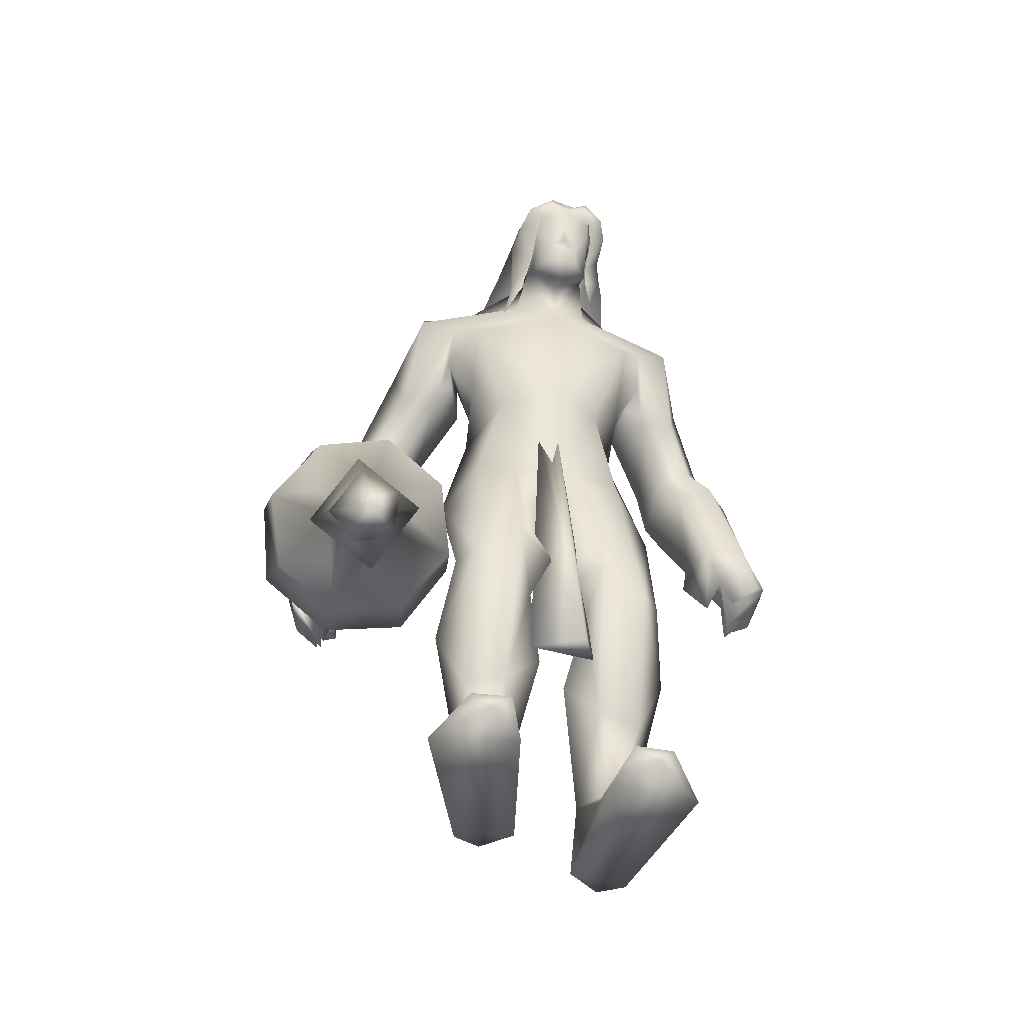
<metadata>
{"format":"obj","ext":"obj","renderer":"f3d","projection":"perspective","resolution":1024,"background":"white","views":[{"elev":-44.9,"azim":76.0,"up":"+Z"}]}
</metadata>
<code>
o body_mesh15-geometry.001
v -0.2075 -0.4459 0.4372
v 0.4726 -0.1633 1.449
v -0.01373 -0.3675 0.425
v -0.0784 -0.4148 1.859
v -0.1485 -0.9257 1.881
v 0.3751 -0.4386 2.262
v 0.315 -0.883 2.316
v 0.7178 -1.083 2.381
v 0.3171 -1.185 1.676
v -0.2694 -0.5845 -0.329
v 0.5372 -0.5246 1.15
v 0.723 -0.3181 2.087
v 1.064 -0.4768 2.638
v 0.7907 -0.1137 2.535
v -0.5595 -0.7192 3.753
v -0.3101 -0.209 3.386
v -0.9396 -0.4882 3.975
v -0.8693 0.04982 4.007
v -0.688 0.03934 4.928
v -0.8888 0.5987 3.997
v -0.3965 0.5844 5.283
v -0.1524 0.8215 5.064
v -0.4666 -0.5411 5.246
v -0.2429 -0.7978 5.069
v 0.00424 -1.106 3.777
v 1.045 -0.905 2.296
v 0.4599 -0.9138 1.042
v 0.03208 -0.8556 0.255
v 0.3593 -0.7158 0.4161
v -0.1683 -0.8485 -0.3323
v 0.9609 -1.359 -0.13
v 1.13 -0.5251 -0.1238
v 1.476 -0.887 -0.0895
v 1.462 -0.6826 0.08775
v 1.416 -1.056 0.09171
v 0.5218 -0.4915 0.1266
v 0.2747 -0.7716 4.268
v 0.5186 -0.4101 4.016
v 0.149 -0.001046 3.51
v 0.4275 -0.02157 3.698
v 0.5972 -0.03388 4.134
v 0.3845 -0.5409 5.194
v 0.7154 -0.03415 5.231
v 0.1691 -0.832 5.512
v -0.5624 0.04011 5.767
v 0.2659 0.822 5.501
v 0.2371 1.094 6.02
v -0.6051 0.9295 6.486
v -0.3973 0.9386 5.832
v -0.6777 1.197 6.123
v -0.4262 1.294 6.798
v -0.6821 1.494 6.144
v 0.07218 1.398 6.872
v 0.09952 0.9324 6.949
v -0.3595 0.9132 6.847
v 0.3641 0.2776 7.358
v 0.266 0.0131 7.412
v -0.4214 0.03851 6.742
v -0.6965 -0.8241 6.512
v 0.1073 -1.091 6.03
v 0.6049 -0.8733 6.117
v 0.4419 0.5054 5.188
v 0.3652 0.7452 4.182
v 0.5395 0.3518 3.969
v -0.4153 0.02643 3.568
v -0.351 0.2647 3.405
v -0.5198 0.7936 3.802
v 0.7025 0.8222 6.118
v 0.8823 -0.03337 6.226
v 0.3206 -1.092 6.389
v 0.6558 -0.01134 6.595
v 0.1688 -1.419 6.591
v 0.4749 -0.393 6.777
v 0.01777 -0.9048 6.955
v 0.3488 -0.2621 7.358
v -0.4376 -0.8334 6.866
v 0.6792 -0.3162 7.166
v 0.8113 -0.01347 6.89
v 0.7026 0.3038 7.161
v 0.9175 0.2939 7
v 0.7841 0.3567 7.628
v 0.8911 0.3704 7.556
v 0.4016 0.1371 7.809
v 0.5059 0.3862 6.771
v 0.4402 1.072 6.394
v 0.03737 1.205 5.673
v 0.07324 1.531 5.692
v -0.7242 1.339 5.255
v -0.3155 1.491 5.168
v -0.6959 1.409 4.744
v -0.9325 1.406 5.728
v -1.048 1.742 4.811
v -1.013 2.047 5.006
v -0.4344 2.275 5.019
v -0.5077 1.991 5.499
v -0.2425 1.686 6.198
v 0.309 1.414 6.618
v -0.2446 1.814 5.296
v -0.121 1.629 4.804
v -0.04335 1.974 4.903
v -0.4534 1.786 4.057
v -0.5283 2.172 3.571
v -0.5755 2.258 4.027
v -0.1 1.918 3.946
v -0.6142 2.38 3.395
v -0.4591 2.519 3.488
v -0.2639 2.535 3.55
v -0.01098 2.315 3.888
v -0.4544 1.724 3.678
v -0.2491 1.908 3.255
v -0.2247 2.073 3.634
v 0.07273 2.077 3.084
v -0.05777 2.5 3.493
v -0.2703 2.126 2.962
v -0.3148 2.372 3.134
v 0.1372 2.35 3.306
v -0.1304 2.354 3.137
v -0.08167 2.066 2.922
v -0.4991 2.17 3.11
v 0.4898 -0.2511 7.769
v 0.8916 -0.3184 6.989
v 1.007 -0.009131 6.812
v 1.191 0.1276 6.948
v 1.161 -0.1806 6.954
v 1.185 -0.316 7.384
v 0.728 -0.3783 7.535
v 1.158 -0.1077 7.231
v 1.192 0.1214 7.123
v 1.211 0.2652 7.381
v 1.282 0.2586 7.653
v 1.382 -0.0278 7.633
v 1.26 -0.3072 7.659
v 1.304 -0.03299 7.356
v 1.308 -0.03123 7.12
v 0.776 -0.3651 7.628
v -0.5699 -0.8352 5.893
v -0.2289 -1.184 5.663
v -0.5142 -1.192 6.842
v -0.9282 -1.292 6.246
v -1.206 -1.23 5.917
v -1.087 -1.192 5.409
v -0.2569 -1.518 5.686
v -0.9395 -1.874 5.62
v -0.7016 -1.745 5.353
v -1.07 -2.174 5.122
v -1.548 -1.832 5.316
v -1.604 -1.523 5.132
v -1.25 -1.272 4.9
v -0.4838 -1.614 6.253
v -0.03591 -1.37 6.864
v -0.7457 -1.415 5.23
v -0.7461 -1.605 4.759
v -0.7051 -1.958 4.846
v -1.629 -2.134 4.278
v -1.364 -1.689 4.169
v -1.068 -1.931 3.951
v -1.085 -2.191 4.099
v -1.601 -2.473 3.743
v -1.798 -2.428 3.77
v -1.956 -2.266 3.741
v -1.774 -2.07 3.838
v -1.532 -2.067 3.768
v -1.328 -2.045 3.71
v -1.294 -2.425 3.443
v -1.443 -2.48 3.607
v -1.806 -2.314 3.375
v -1.806 -2.083 3.179
v -1.283 -1.932 3.311
v -1.455 -2.093 3.121
v -1.649 -2.056 3.056
v -1.638 -2.327 3.297
v -1.949 -2.084 3.415
v 0.1338 0.4561 2.241
v 0.134 0.903 2.301
v 0.1034 1.131 3.68
v 0.8653 0.8369 2.205
v 0.8851 0.4079 2.532
v 0.5587 0.07812 2.468
v 0.4549 0.2946 2.044
v -0.3441 0.476 1.87
v 0.1516 0.165 1.439
v -0.5404 0.5144 0.4748
v -0.3715 0.417 0.378
v -0.4369 0.3595 -0.3622
v -0.646 0.6763 -0.3781
v -0.4992 0.9237 -0.3769
v 0.7693 0.4576 -0.1786
v 0.6917 1.305 -0.1707
v 1.153 0.779 -0.1387
v 1.111 0.9507 0.04533
v -0.2852 0.8991 0.2103
v -0.3549 0.9914 1.893
v 0.12 1.199 1.663
v 0.5569 1.057 2.308
v 0.2542 0.5132 1.141
v 0.2092 0.9105 1.024
v 0.02785 0.7218 0.3721
v 0.1621 0.4864 0.07213
v 1.116 0.5745 0.03513
v -0.04461 -0.2946 -0.3072
v 0.5985 0.0289 4.605
v 0.5531 -0.1661 4.575
v 0.7828 0.2354 1.567
v 0.6864 -0.3096 1.434
v 0.4501 0.09104 4.604
v 0.4943 0.384 1.567
f 1 2 3
f 4 2 1
f 4 5 6
f 6 5 7
f 5 8 7
f 5 9 8
f 4 1 5
f 5 1 10
f 2 11 3
f 12 11 2
f 12 13 11
f 12 14 13
f 6 14 12
f 15 6 7
f 15 16 6
f 16 15 17
f 17 15 25
f 15 7 25
f 7 8 25
f 9 26 8
f 9 27 26
f 28 27 9
f 28 29 27
f 30 31 28
f 32 31 30
f 32 33 31
f 32 34 33
f 34 29 35
f 36 29 34
f 28 35 29
f 35 28 31
f 31 33 35
f 34 35 33
f 3 29 36
f 11 29 3
f 27 29 11
f 26 27 11
f 26 11 13
f 25 8 26
f 25 26 37
f 38 37 26
f 40 38 39
f 41 38 40
f 37 38 41
f 24 42 44
f 23 24 44
f 45 19 23
f 45 21 19
f 21 47 46
f 48 47 21
f 48 49 47
f 48 50 49
f 51 50 48
f 51 52 50
f 53 51 54
f 51 55 54
f 55 51 48
f 55 57 56
f 57 55 58
f 55 48 58
f 58 48 45
f 48 21 45
f 59 45 23
f 23 44 60
f 60 44 61
f 61 44 42
f 61 42 43
f 43 41 62
f 43 42 41
f 63 41 64
f 41 40 64
f 64 40 39
f 65 66 39
f 66 65 18
f 18 65 16
f 65 39 16
f 39 38 13
f 38 26 13
f 39 13 14
f 6 39 14
f 16 39 6
f 18 16 17
f 20 175 67
f 21 46 22
f 22 46 62
f 68 62 46
f 68 43 62
f 69 43 68
f 69 61 43
f 60 61 70
f 69 70 61
f 71 70 69
f 71 72 70
f 73 72 71
f 73 74 72
f 75 74 73
f 75 76 74
f 76 58 59
f 57 58 76
f 57 76 75
f 75 73 77
f 77 73 71
f 77 71 78
f 79 78 71
f 79 80 78
f 81 82 79
f 56 81 79
f 83 81 56
f 83 56 57
f 56 79 84
f 79 71 84
f 84 71 97
f 71 85 97
f 71 69 85
f 85 69 68
f 47 85 68
f 86 85 47
f 85 86 87
f 88 89 86
f 88 90 89
f 91 90 88
f 92 90 91
f 91 93 92
f 93 52 95
f 52 93 91
f 91 88 49
f 88 86 49
f 49 86 47
f 91 49 50
f 50 52 91
f 52 96 95
f 52 51 96
f 51 53 96
f 96 53 97
f 97 53 54
f 97 54 84
f 56 84 54
f 54 55 56
f 85 87 97
f 96 97 87
f 95 96 87
f 87 86 89
f 87 89 98
f 98 89 99
f 90 99 89
f 94 98 100
f 95 98 94
f 95 87 98
f 93 95 94
f 98 99 100
f 90 101 99
f 92 101 90
f 92 102 101
f 92 103 102
f 93 103 92
f 93 94 103
f 100 99 104
f 101 104 99
f 102 103 105
f 103 106 105
f 103 107 106
f 103 94 107
f 94 108 107
f 94 100 108
f 100 104 108
f 109 110 104
f 111 110 109
f 104 110 111
f 108 104 111
f 108 111 112
f 111 113 112
f 102 111 101
f 106 111 102
f 111 106 114
f 106 115 114
f 106 107 115
f 107 108 113
f 113 108 116
f 108 112 116
f 113 116 112
f 107 113 117
f 113 118 117
f 111 118 113
f 111 107 118
f 111 114 107
f 107 114 115
f 107 117 118
f 102 119 106
f 102 105 119
f 106 119 105
f 101 111 109
f 101 109 104
f 47 68 46
f 83 57 75
f 83 75 120
f 120 75 126
f 75 77 126
f 78 121 77
f 78 122 121
f 123 122 80
f 123 124 122
f 121 124 125
f 124 121 122
f 77 121 125
f 77 125 126
f 125 124 127
f 127 124 128
f 128 124 123
f 128 123 80
f 80 122 78
f 80 129 128
f 79 129 80
f 79 82 129
f 82 130 129
f 130 131 129
f 132 125 131
f 126 125 132
f 133 125 127
f 131 125 133
f 131 133 129
f 127 134 133
f 128 134 127
f 128 133 134
f 129 133 128
f 120 126 135
f 58 45 59
f 59 23 60
f 59 60 136
f 136 60 137
f 137 60 70
f 74 150 72
f 74 138 150
f 76 138 74
f 76 59 138
f 138 59 139
f 59 136 139
f 140 139 136
f 203 206 201
f 140 136 141
f 141 136 137
f 143 144 142
f 143 145 144
f 146 145 143
f 140 147 146
f 147 140 148
f 140 141 148
f 139 140 146
f 146 143 139
f 139 143 149
f 143 142 149
f 149 142 72
f 70 72 142
f 149 72 150
f 139 149 138
f 138 149 150
f 70 142 137
f 141 137 151
f 142 151 137
f 142 144 151
f 144 152 151
f 144 153 152
f 145 153 144
f 148 151 152
f 141 151 148
f 146 154 145
f 146 147 154
f 147 148 155
f 148 152 155
f 155 152 156
f 153 156 152
f 153 157 156
f 145 157 153
f 145 158 157
f 154 158 145
f 154 159 158
f 160 159 154
f 161 162 159
f 161 155 162
f 147 155 161
f 147 161 154
f 161 160 154
f 157 163 156
f 157 164 163
f 158 164 157
f 158 165 164
f 159 166 158
f 159 167 166
f 162 167 159
f 162 158 167
f 155 163 162
f 163 168 156
f 155 168 163
f 155 156 168
f 163 165 162
f 163 169 165
f 164 169 163
f 169 164 165
f 162 165 170
f 165 171 170
f 158 171 165
f 158 170 171
f 162 170 158
f 158 166 167
f 172 159 160
f 161 159 172
f 161 172 160
f 66 173 39
f 67 173 66
f 67 174 173
f 67 175 174
f 64 176 63
f 64 177 176
f 39 177 64
f 39 178 177
f 173 178 39
f 173 179 178
f 180 179 173
f 180 181 179
f 182 181 180
f 182 183 181
f 182 184 183
f 185 184 182
f 186 184 185
f 186 187 184
f 188 187 186
f 188 189 187
f 188 191 190
f 186 191 188
f 186 185 191
f 192 185 182
f 185 192 191
f 192 193 191
f 180 192 182
f 192 194 193
f 192 174 194
f 192 173 174
f 192 180 173
f 174 175 194
f 175 176 194
f 175 63 176
f 179 177 178
f 195 177 179
f 176 177 195
f 193 194 176
f 193 176 196
f 176 195 196
f 195 183 197
f 183 198 197
f 183 184 198
f 184 187 198
f 198 187 199
f 187 189 199
f 190 197 199
f 191 197 190
f 191 196 197
f 191 193 196
f 196 195 197
f 197 198 199
f 188 190 189
f 199 189 190
f 181 183 195
f 179 181 195
f 67 66 20
f 18 20 66
f 36 34 32
f 200 36 32
f 3 36 200
f 1 3 200
f 10 1 200
f 200 30 10
f 200 32 30
f 30 28 10
f 10 28 5
f 5 28 9
f 4 6 12
f 4 12 2
f 202 203 201
f 202 204 203
f 202 205 206
f 202 206 204
f 204 206 203
f 201 205 202
f 206 205 201
f 19 18 17
f 19 20 18
f 21 20 19
f 20 21 22
f 23 19 17
f 17 24 23
f 17 25 24
f 42 37 41
f 24 37 42
f 24 25 37
f 62 41 63
f 20 22 175
f 22 63 175
f 22 62 63
o Cylinder_Cylinder.001
v 1.272 -2.002 1.748
v -2.563 -1.915 3.966
v 1.157 -2.099 1.577
v -2.393 -2.022 4.037
v 1.139 -2.354 1.587
v 1.302 -2.396 1.85
v -2.368 -1.85 4.085
v 1.357 -2.184 1.905
v -2.554 -1.768 4.027
v -2.536 -2.088 4.088
v -2.422 -1.947 4.243
v -2.684 -1.853 4.198
v -2.703 -1.874 4.171
v -2.71 -1.913 4.165
v -2.7 -1.946 4.184
v -2.68 -1.955 4.217
v -2.661 -1.933 4.245
v -2.654 -1.895 4.251
v -2.525 -1.779 4.198
v 1.216 -1.87 1.491
v 1.096 -2.296 1.348
v 1.244 -2.634 1.632
v 1.542 -2.321 2.038
v 1.458 -1.895 1.869
v 1.435 -1.945 1.547
v 1.29 -2.141 1.349
v 1.338 -2.481 1.466
v 1.53 -2.482 1.773
v 1.582 -2.059 1.809
v 1.288 -2.399 0.7541
v 1.814 -3.136 1.549
v 2.277 -2.094 2.123
v 1.459 -1.743 0.706
v 1.504 -3.016 0.964
v 2.199 -2.793 2.012
v 2.133 -1.518 1.767
v 1.752 -1.392 1.227
v 1.502 -2.442 0.4792
v 2.078 -1.853 0.4219
v 1.93 -2.447 0.3278
v 2.103 -2.976 0.6218
v 2.399 -3.133 1.169
v 2.729 -2.776 1.57
v 2.819 -2.177 1.701
v 2.689 -1.652 1.38
v 2.34 -1.49 0.8658
v 2.622 -2.072 0.6943
v 2.527 -2.386 0.5844
v 2.642 -2.633 0.7979
v 2.846 -2.284 1.076
v 2.86 -1.878 0.8601
v 2.522 -2.219 0.3521
v 2.669 -2.809 0.6764
v 3.021 -2.47 1.175
v 2.92 -2.121 0.7161
v 2.767 -2.304 0.5029
v 2.842 -2.588 0.6572
v 3.002 -2.389 0.8896
v 2.887 -2.094 0.4498
v 2.808 -2.416 0.3657
v 2.92 -2.681 0.5693
v 3.155 -2.45 0.9107
v 3.094 -2.098 0.7788
v 3.229 -2.387 0.4733
v 3.107 -2.452 0.4865
v 3.189 -2.356 0.62
f 210 212 213
f 209 211 208
f 211 212 210
f 222 216 217
f 207 230 226
f 214 207 213
f 213 215 225
f 215 218 225
f 213 225 217
f 210 213 217
f 210 217 216
f 210 216 208
f 225 218 224
f 220 208 221
f 215 208 220
f 226 230 235
f 215 219 218
f 207 214 230
f 211 209 227
f 228 227 232
f 209 207 226
f 229 228 234
f 243 242 251
f 227 226 232
f 226 231 232
f 243 235 242
f 232 236 233
f 231 243 232
f 238 234 241
f 237 233 240
f 236 232 239
f 242 238 251
f 213 207 208
f 236 244 240
f 238 241 249
f 249 241 237
f 237 240 247
f 240 244 246
f 244 239 246
f 245 239 243
f 252 251 256
f 256 249 248
f 253 256 257
f 251 250 256
f 255 247 246
f 246 245 253
f 256 255 259
f 245 252 253
f 256 260 257
f 255 254 259
f 257 260 261
f 254 253 258
f 253 257 258
f 264 260 259
f 259 258 263
f 262 258 257
f 265 269 270
f 261 264 268
f 264 263 267
f 267 263 262
f 272 268 271
f 266 265 270
f 267 266 271
f 272 271 270
f 208 211 210
f 213 208 215
f 217 225 224
f 223 217 224
f 221 216 222
f 214 212 229
f 229 212 228
f 212 211 228
f 228 211 227
f 243 231 235
f 230 229 235
f 235 229 234
f 234 228 233
f 238 235 234
f 237 234 233
f 235 238 242
f 234 237 241
f 233 236 240
f 232 243 239
f 244 236 239
f 250 249 256
f 248 247 255
f 265 261 269
f 266 262 265
f 262 261 265
f 269 268 272
f 212 214 213
f 223 222 217
f 223 221 222
f 224 218 223
f 223 218 221
f 218 219 220
f 221 218 220
f 208 216 221
f 219 215 220
f 231 226 235
f 214 229 230
f 209 226 227
f 233 228 232
f 252 243 251
f 238 250 251
f 207 209 208
f 250 238 249
f 248 249 237
f 248 237 247
f 247 240 246
f 239 245 246
f 252 245 243
f 253 252 256
f 255 256 248
f 254 255 246
f 254 246 253
f 260 256 259
f 254 258 259
f 260 264 261
f 263 264 259
f 258 262 263
f 261 262 257
f 269 272 270
f 269 261 268
f 268 264 267
f 266 267 262
f 268 267 271
f 271 266 270
o tail_mesh15-geometry
v -0.6384 0.04482 4.772
v -1.226 0.08446 4.392
v -0.6513 0.1942 4.863
v -1.277 0.2063 4.485
v -0.7076 0.04638 4.994
v -1.345 0.08576 4.576
v -0.6806 -0.103 4.868
v -1.291 -0.0361 4.48
v -1.623 0.1113 4.206
v -1.605 0.2144 4.309
v -1.598 0.1125 4.412
v -1.616 0.009422 4.311
v -2.176 0.1562 4.589
v -2.089 0.2406 4.63
v -2.014 0.1569 4.672
v -2.094 0.07247 4.637
v -2.201 0.1915 5.264
v -2.108 0.2746 5.263
v -2.022 0.1897 5.27
v -2.11 0.1065 5.272
v -2.084 0.2304 6.005
v -1.998 0.3138 5.974
v -1.916 0.229 5.952
v -1.997 0.1456 5.982
v -1.726 0.265 6.695
v -1.655 0.3486 6.668
v -1.575 0.2639 6.649
v -1.654 0.1804 6.676
v -1.655 0.3056 7.503
v -1.583 0.389 7.522
v -1.503 0.3042 7.545
v -1.586 0.2209 7.53
v -1.869 0.3454 8.207
v -1.853 0.4294 8.28
v -1.842 0.3454 8.358
v -1.863 0.2614 8.282
v -2.7 0.4012 8.28
v -2.747 0.4862 8.334
v -2.806 0.4033 8.39
v -2.757 0.3183 8.329
v -3.201 0.4526 7.667
v -3.271 0.5381 7.673
v -3.352 0.4557 7.674
v -3.276 0.3701 7.664
v -3.263 0.4909 7.013
v -3.345 0.5766 7.022
v -3.432 0.4942 7.021
v -3.349 0.4086 7.012
v -3.318 0.5007 6.867
v -3.367 0.5514 6.872
v -3.418 0.5027 6.871
v -3.369 0.452 6.866
v -1.611 0.2842 7.1
v -1.532 0.1993 7.12
v -1.449 0.2826 7.133
v -1.529 0.3675 7.112
v -2.304 0.3733 8.338
v -2.299 0.2893 8.408
v -2.286 0.3733 8.487
v -2.287 0.4573 8.407
v -1.684 0.3242 7.907
v -1.622 0.2396 7.924
v -1.546 0.323 7.943
v -1.617 0.4077 7.916
v -2.181 0.2114 5.651
v -2.094 0.1265 5.656
v -2.009 0.2098 5.652
v -2.092 0.2946 5.647
v -2.215 0.174 4.924
v -2.131 0.08926 4.934
v -2.045 0.1726 4.936
v -2.128 0.2574 4.926
v -1.92 0.2479 6.347
v -1.831 0.1631 6.321
v -1.752 0.2466 6.29
v -1.833 0.3313 6.313
v -3.028 0.4279 8.012
v -3.087 0.345 8.062
v -3.142 0.43 8.12
v -3.077 0.5129 8.069
v -3.227 0.4717 7.331
v -3.306 0.3893 7.325
v -3.388 0.4749 7.333
v -3.302 0.5573 7.334
v -2.003 0.1338 4.311
v -1.986 0.04104 4.405
v -1.961 0.1349 4.492
v -1.977 0.2276 4.402
v -0.946 0.06464 4.614
v -1.03 0.2003 4.725
v -1.123 0.06606 4.822
v -1.043 -0.06957 4.716
f 361 274 362
f 362 276 363
f 274 280 281
f 364 280 274
f 363 278 280
f 273 275 279
f 357 358 288
f 280 278 284
f 278 276 282
f 276 274 281
f 341 342 292
f 358 359 287
f 359 360 287
f 360 357 286
f 337 338 296
f 342 343 291
f 343 344 291
f 344 341 290
f 345 346 300
f 338 339 295
f 339 340 295
f 340 337 294
f 325 326 304
f 346 347 299
f 347 348 299
f 348 345 298
f 333 334 308
f 326 327 303
f 327 328 303
f 328 325 302
f 329 330 312
f 334 335 307
f 335 336 307
f 336 333 306
f 349 350 316
f 330 331 311
f 331 332 311
f 332 329 310
f 353 354 320
f 350 351 315
f 351 352 315
f 352 349 314
f 317 320 324
f 354 355 319
f 355 356 319
f 356 353 318
f 322 321 323
f 320 319 323
f 319 318 323
f 318 317 322
f 297 300 326
f 300 299 327
f 299 298 327
f 298 297 328
f 305 308 330
f 308 307 331
f 307 306 331
f 306 305 332
f 301 304 334
f 304 303 335
f 303 302 335
f 302 301 336
f 289 292 338
f 292 291 339
f 291 290 339
f 290 289 340
f 285 288 342
f 288 287 343
f 287 286 343
f 286 285 344
f 293 296 346
f 296 295 347
f 295 294 347
f 294 293 348
f 309 312 350
f 312 311 351
f 311 310 351
f 310 309 352
f 313 316 354
f 316 315 355
f 315 314 355
f 314 313 356
f 281 284 358
f 284 283 359
f 283 282 359
f 282 281 360
f 273 361 362
f 275 362 363
f 279 364 273
f 277 363 279
f 274 276 362
f 276 278 363
f 280 284 281
f 361 364 274
f 364 363 280
f 275 277 279
f 285 357 288
f 278 283 284
f 283 278 282
f 282 276 281
f 289 341 292
f 288 358 287
f 360 286 287
f 357 285 286
f 293 337 296
f 292 342 291
f 344 290 291
f 341 289 290
f 297 345 300
f 296 338 295
f 340 294 295
f 337 293 294
f 301 325 304
f 300 346 299
f 348 298 299
f 345 297 298
f 305 333 308
f 304 326 303
f 328 302 303
f 325 301 302
f 309 329 312
f 308 334 307
f 336 306 307
f 333 305 306
f 313 349 316
f 312 330 311
f 332 310 311
f 329 309 310
f 317 353 320
f 316 350 315
f 352 314 315
f 349 313 314
f 321 317 324
f 320 354 319
f 356 318 319
f 353 317 318
f 321 324 323
f 324 320 323
f 318 322 323
f 317 321 322
f 325 297 326
f 326 300 327
f 298 328 327
f 297 325 328
f 329 305 330
f 330 308 331
f 306 332 331
f 305 329 332
f 333 301 334
f 334 304 335
f 302 336 335
f 301 333 336
f 337 289 338
f 338 292 339
f 290 340 339
f 289 337 340
f 341 285 342
f 342 288 343
f 286 344 343
f 285 341 344
f 345 293 346
f 346 296 347
f 294 348 347
f 293 345 348
f 349 309 350
f 350 312 351
f 310 352 351
f 309 349 352
f 353 313 354
f 354 316 355
f 314 356 355
f 313 353 356
f 357 281 358
f 358 284 359
f 282 360 359
f 281 357 360
f 275 273 362
f 277 275 363
f 364 361 273
f 363 364 279
o hair_mesh18-geometry
v 0.5474 -0.4292 7.79
v 0.6844 -0.4923 7.643
v 0.7644 -0.427 7.888
v 0.1826 -0.3958 7.444
v 0.5121 -0.6067 7.249
v 0.1153 -0.6863 7.13
v -0.1913 -0.4339 7.32
v -0.2414 -0.656 6.911
v -0.4331 -0.4614 7.032
v -0.5413 -0.4496 6.809
v -0.7953 0.0509 6.824
v -0.5958 0.137 7.127
v -0.3918 0.535 7.023
v -0.1541 0.4904 7.31
v -0.1848 0.711 6.899
v 0.1716 0.7136 7.116
v 0.2146 0.4246 7.435
v 0.05199 0.1106 7.534
v -0.2871 0.03353 7.382
v 0.343 -0.0419 7.87
v 0.5813 0.4382 7.78
v 0.6251 -0.06475 8.025
v 0.7975 0.4218 7.878
v 0.9975 0.3297 7.945
v 1.062 0.2237 7.997
v 1.086 0.06519 7.959
v 1.058 -0.1856 8.031
v 0.9707 -0.3573 7.953
v 0.8968 -0.4485 7.732
v 0.8726 -0.4645 7.411
v 1.05 -0.4332 7.618
v 1.183 -0.5062 7.407
v 0.9322 -0.5602 7.25
v 0.6268 -0.4453 6.889
v 0.7485 -0.5073 6.825
v 0.6243 -0.5839 6.454
v 0.7643 -0.4054 6.806
v 0.9785 -0.3375 7.102
v 1.193 -0.3292 7.316
v 1.32 -0.3106 7.463
v 1.344 -0.4338 7.546
v 1.258 -0.2978 7.673
v 1.116 -0.3779 7.814
v 1.223 -0.1733 7.873
v 1.378 0.06466 7.675
v 1.232 0.2074 7.843
v 1.136 0.3724 7.809
v 0.9311 0.4293 7.722
v 1.082 0.3996 7.609
v 1.279 0.25 7.667
v 1.412 0.191 7.712
v 1.393 -0.03052 7.569
v 1.397 -0.1863 7.716
v 1.447 -0.2247 7.592
v 1.462 0.1608 7.588
v 1.342 0.253 7.456
v 1.376 0.3837 7.537
v 1.22 0.4572 7.396
v 1.199 0.2997 7.299
v 1.003 0.2972 7.095
v 0.9713 0.4445 7.239
v 0.9078 0.4394 7.401
v 0.7226 0.4871 7.632
v 0.5593 0.6048 7.235
v 0.741 0.382 7.073
v 0.8703 0.4843 6.997
v 0.8757 0.3186 6.981
v 0.7701 0.4088 6.684
v -0.5008 0.5283 6.8
f 365 366 367
f 368 366 365
f 368 369 366
f 368 370 369
f 371 370 368
f 371 372 370
f 373 372 371
f 374 372 373
f 373 375 374
f 376 375 373
f 376 377 375
f 378 377 376
f 377 378 379
f 378 380 379
f 378 381 380
f 378 382 381
f 382 378 383
f 383 378 376
f 383 376 371
f 371 376 373
f 382 383 371
f 382 371 368
f 384 382 368
f 384 381 382
f 384 385 381
f 386 385 384
f 385 386 387
f 387 386 388
f 388 386 389
f 389 386 390
f 390 386 391
f 386 392 391
f 386 367 392
f 386 365 367
f 386 384 365
f 384 368 365
f 367 393 392
f 367 366 393
f 366 394 393
f 369 394 366
f 393 394 395
f 394 396 395
f 394 397 396
f 398 397 394
f 398 399 397
f 398 400 399
f 399 400 401
f 402 399 401
f 397 399 402
f 396 397 402
f 396 402 403
f 404 396 403
f 405 396 404
f 395 396 405
f 406 395 405
f 395 406 407
f 408 407 406
f 408 391 407
f 390 391 408
f 409 390 408
f 410 390 409
f 389 390 410
f 411 389 410
f 411 388 389
f 388 411 412
f 412 411 413
f 411 414 413
f 411 410 414
f 410 415 414
f 410 409 415
f 415 409 416
f 417 416 409
f 417 418 416
f 417 405 418
f 417 406 405
f 408 406 417
f 409 408 417
f 418 405 404
f 418 404 416
f 415 416 419
f 419 416 420
f 419 420 421
f 421 420 422
f 420 423 422
f 422 423 424
f 425 422 424
f 426 422 425
f 426 413 422
f 412 413 426
f 427 412 426
f 387 412 427
f 387 388 412
f 385 387 427
f 381 385 427
f 381 427 428
f 428 427 426
f 381 428 380
f 413 421 422
f 413 414 421
f 414 415 421
f 415 419 421
f 429 426 425
f 429 425 430
f 425 424 430
f 424 431 430
f 430 431 432
f 429 430 432
f 391 392 407
f 392 393 407
f 393 395 407
f 433 377 379
f 377 433 375

</code>
